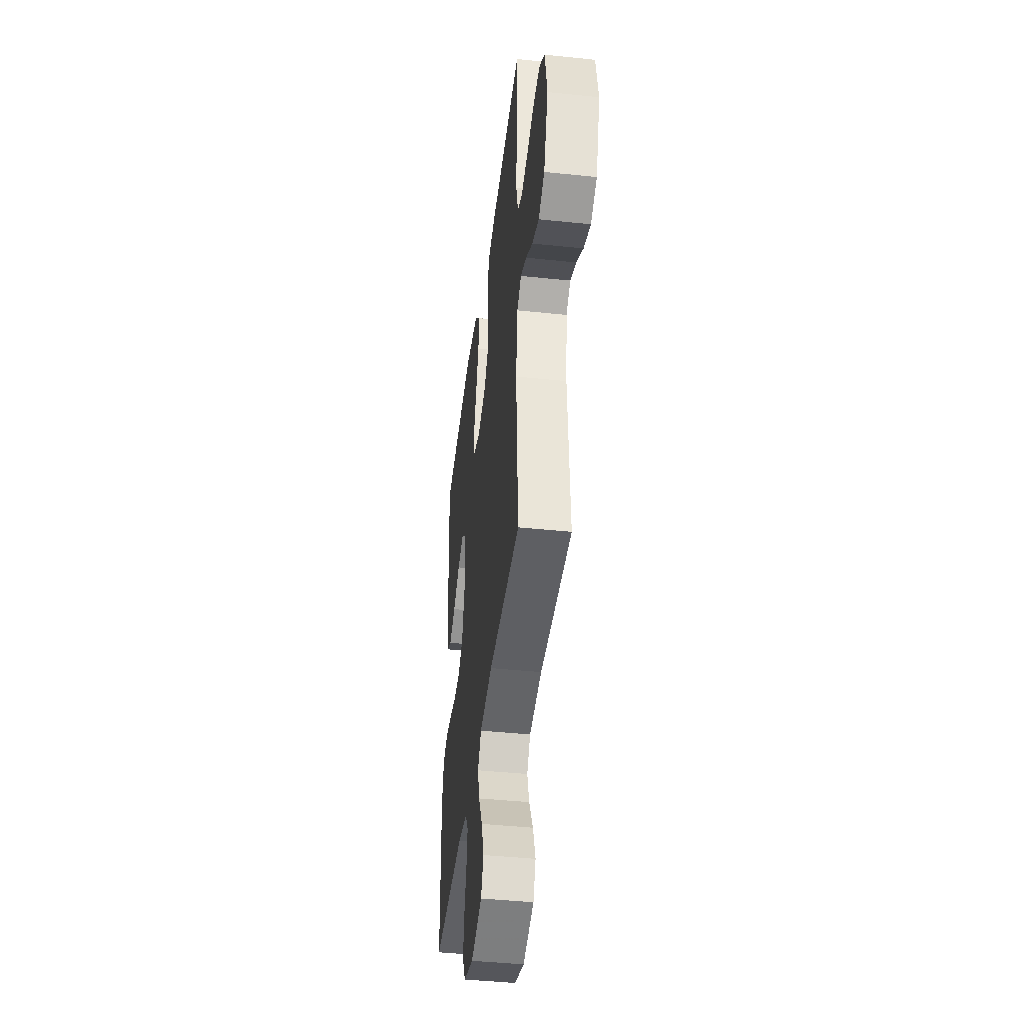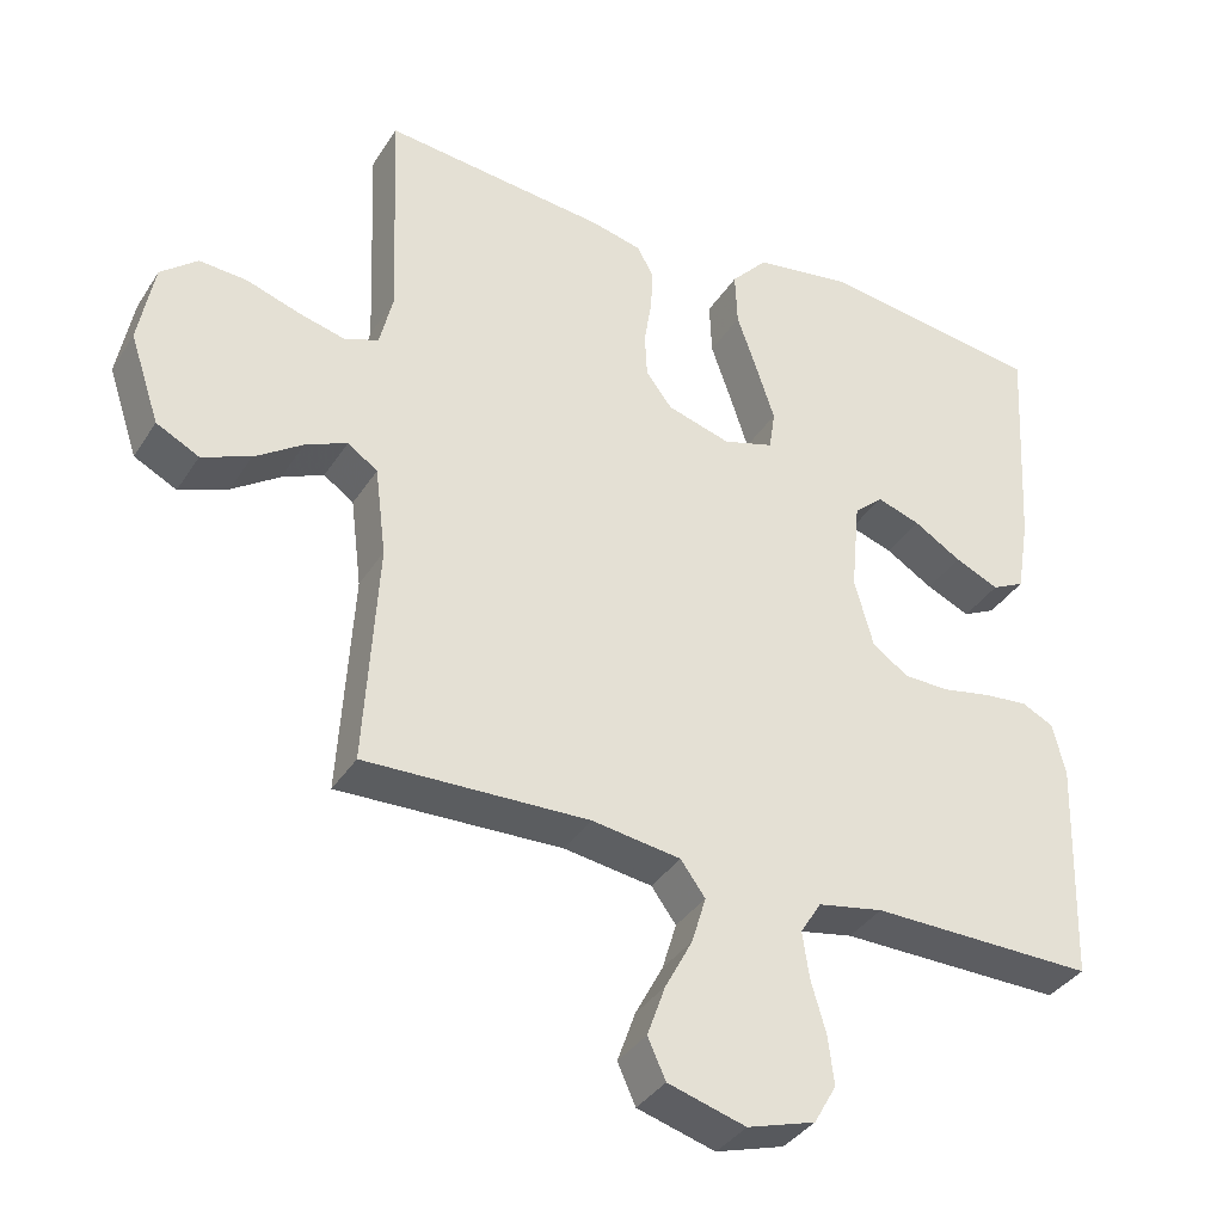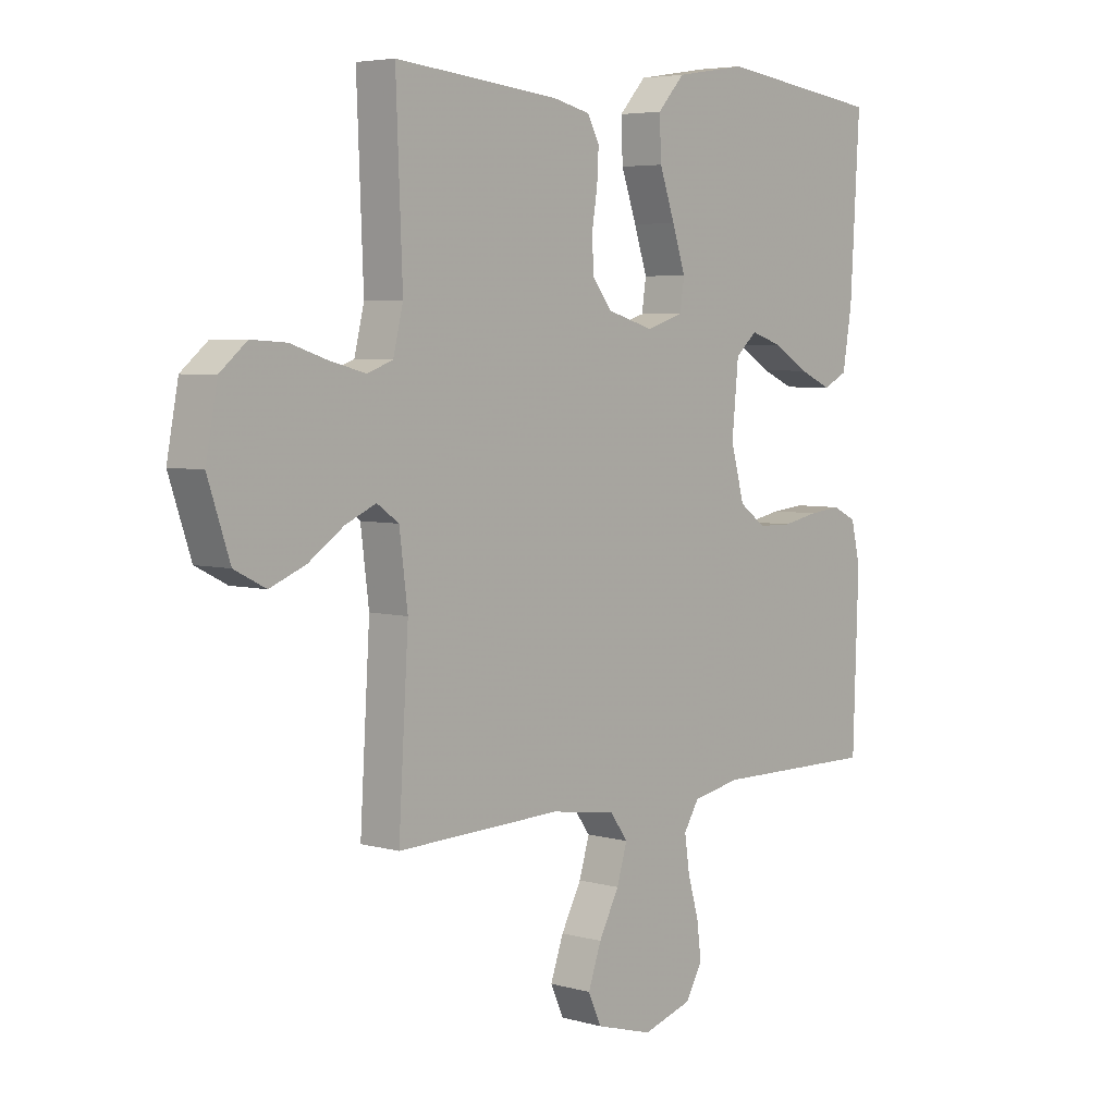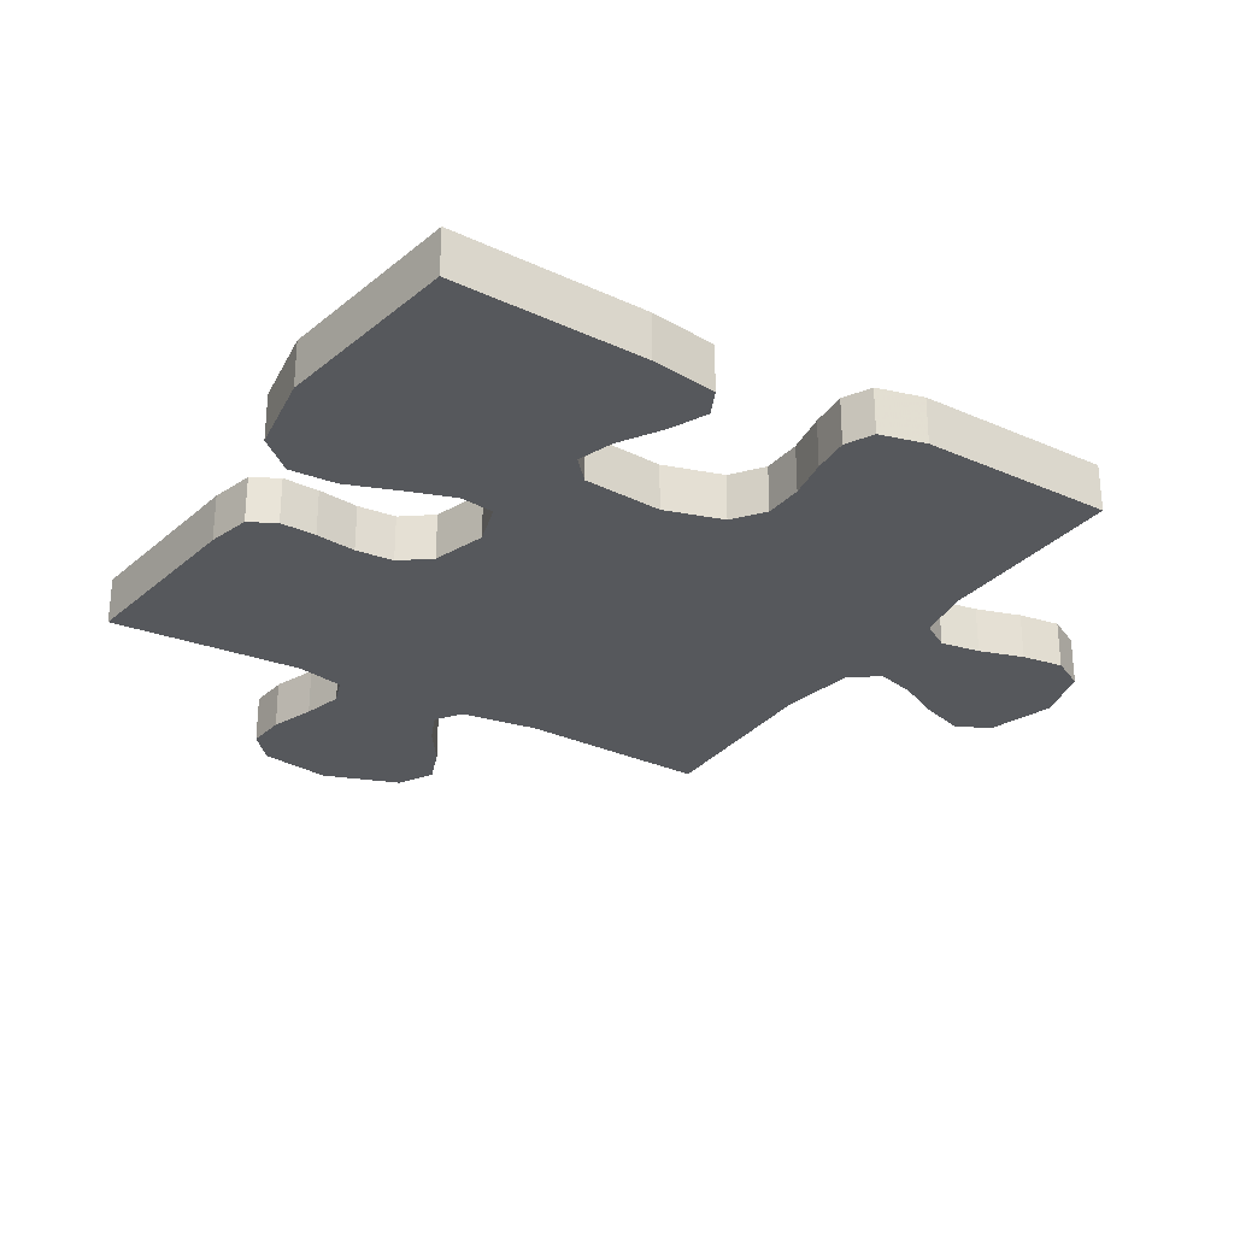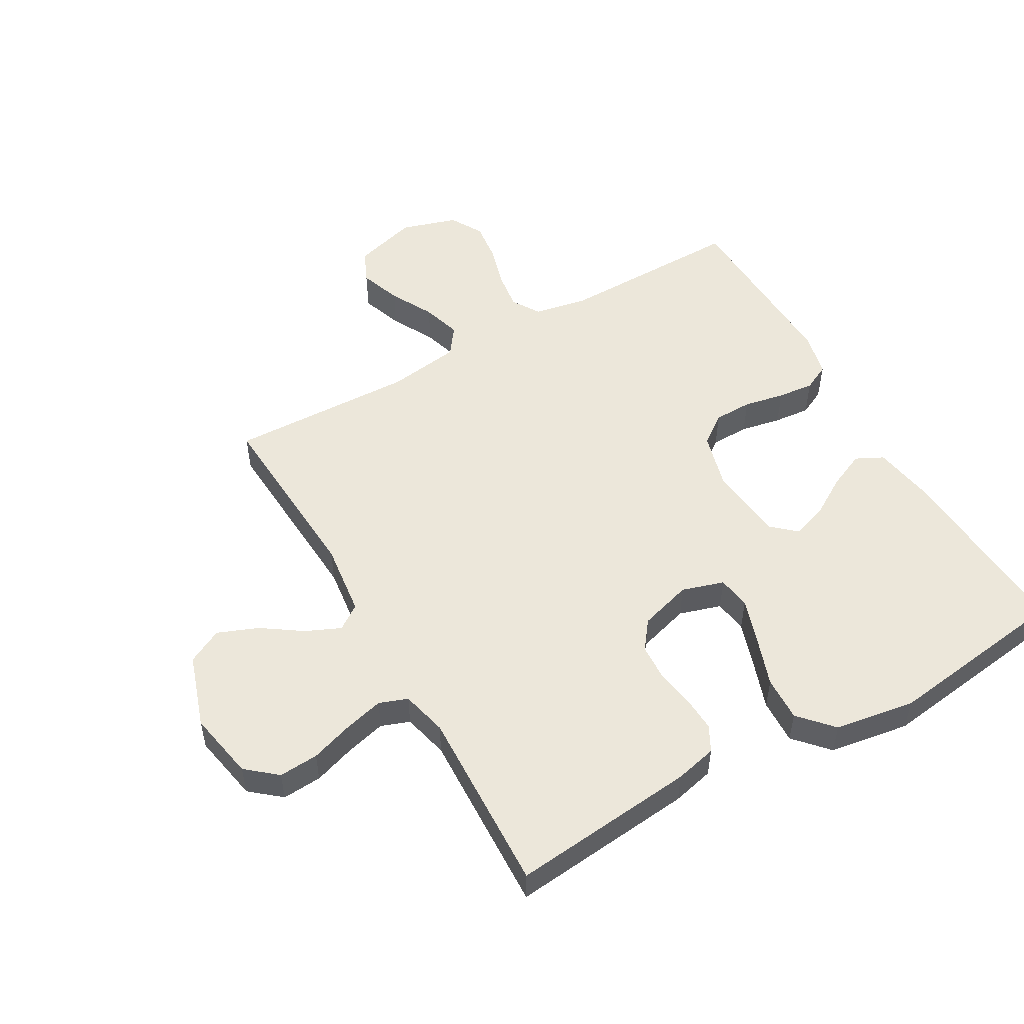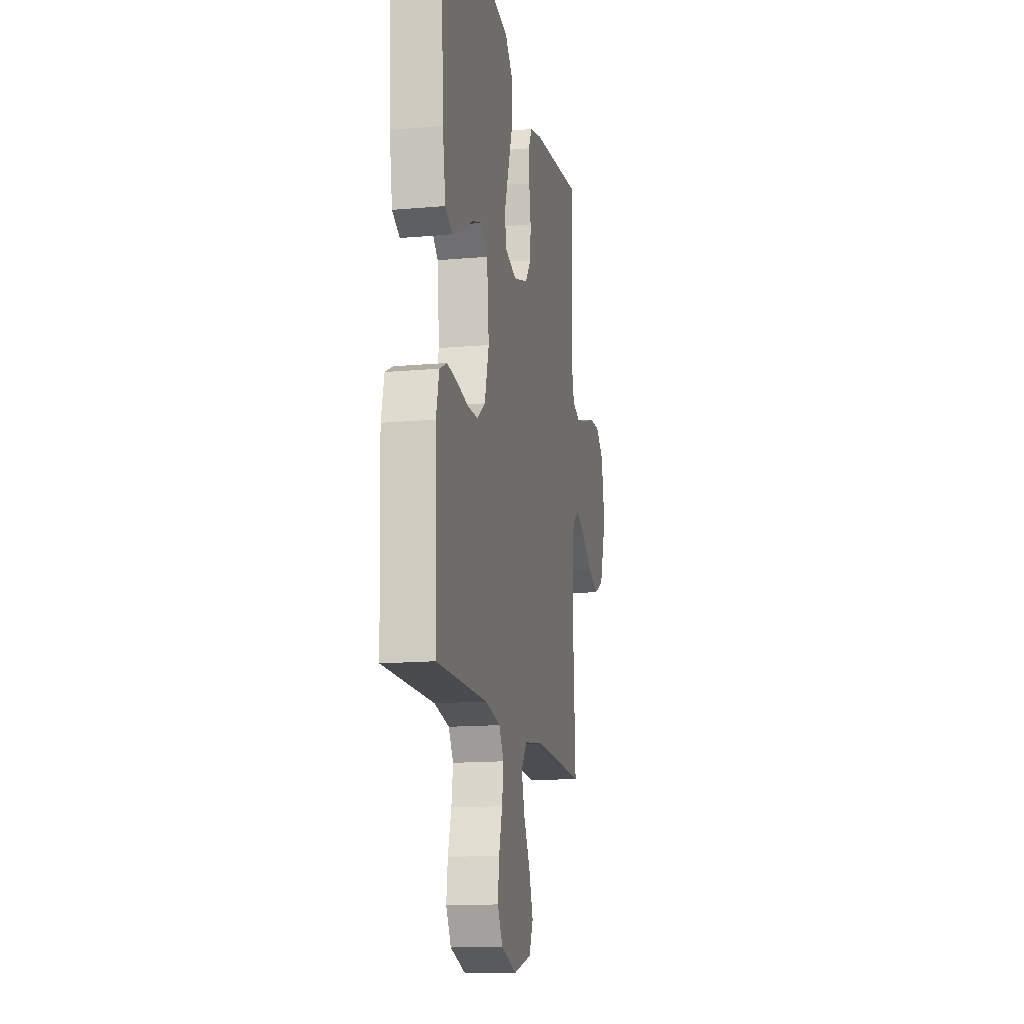
<metadata>
{"format":"obj","ext":"obj","renderer":"f3d","projection":"perspective","resolution":1024,"background":"white","views":[{"elev":-43.1,"azim":-97.1,"up":"+Z"},{"elev":-36.5,"azim":-28.7,"up":"+Z"},{"elev":4.9,"azim":-48.6,"up":"+Z"},{"elev":-27.9,"azim":58.0,"up":"+Y"},{"elev":52.2,"azim":-29.8,"up":"+Y"},{"elev":-14.4,"azim":101.1,"up":"+Z"}]}
</metadata>
<code>
v 0.5 0.07 -0.5
v 0.2 0.07 -0.497
v 0.112 0.07 -0.514
v 0.084 0.07 -0.559
v 0.093 0.07 -0.621
v 0.113 0.07 -0.69
v 0.121 0.07 -0.755
v 0.091 0.07 -0.808
v 0 0.07 -0.836
v -0.104 0.07 -0.806
v -0.128 0.07 -0.753
v -0.104 0.07 -0.685
v -0.067 0.07 -0.615
v -0.048 0.07 -0.552
v -0.081 0.07 -0.507
v -0.2 0.07 -0.49
v -0.5 0.07 -0.5
v -0.482 0.07 -0.2
v -0.497 0.07 -0.081
v -0.537 0.07 -0.053
v -0.593 0.07 -0.078
v -0.657 0.07 -0.122
v -0.722 0.07 -0.148
v -0.779 0.07 -0.119
v -0.819 0.07 0
v -0.798 0.07 0.111
v -0.749 0.07 0.152
v -0.685 0.07 0.148
v -0.615 0.07 0.125
v -0.552 0.07 0.109
v -0.506 0.07 0.126
v -0.488 0.07 0.2
v -0.5 0.07 0.5
v -0.2 0.07 0.47
v -0.132 0.07 0.454
v -0.11 0.07 0.413
v -0.113 0.07 0.357
v -0.123 0.07 0.294
v -0.12 0.07 0.235
v -0.085 0.07 0.189
v 0 0.07 0.164
v 0.068 0.07 0.185
v 0.076 0.07 0.239
v 0.052 0.07 0.312
v 0.024 0.07 0.392
v 0.021 0.07 0.465
v 0.07 0.07 0.519
v 0.2 0.07 0.54
v 0.5 0.07 0.5
v 0.483 0.07 0.2
v 0.466 0.07 0.097
v 0.422 0.07 0.075
v 0.363 0.07 0.101
v 0.299 0.07 0.14
v 0.241 0.07 0.159
v 0.202 0.07 0.124
v 0.19 0.07 0
v 0.215 0.07 -0.091
v 0.263 0.07 -0.126
v 0.325 0.07 -0.127
v 0.391 0.07 -0.114
v 0.45 0.07 -0.108
v 0.493 0.07 -0.129
v 0.51 0.07 -0.2
v 0.5 0 -0.5
v 0.2 0 -0.497
v 0.112 0 -0.514
v 0.084 0 -0.559
v 0.093 0 -0.621
v 0.113 0 -0.69
v 0.121 0 -0.755
v 0.091 0 -0.808
v 0 0 -0.836
v -0.104 0 -0.806
v -0.128 0 -0.753
v -0.104 0 -0.685
v -0.067 0 -0.615
v -0.048 0 -0.552
v -0.081 0 -0.507
v -0.2 0 -0.49
v -0.5 0 -0.5
v -0.482 0 -0.2
v -0.497 0 -0.081
v -0.537 0 -0.053
v -0.593 0 -0.078
v -0.657 0 -0.122
v -0.722 0 -0.148
v -0.779 0 -0.119
v -0.819 0 0
v -0.798 0 0.111
v -0.749 0 0.152
v -0.685 0 0.148
v -0.615 0 0.125
v -0.552 0 0.109
v -0.506 0 0.126
v -0.488 0 0.2
v -0.5 0 0.5
v -0.2 0 0.47
v -0.132 0 0.454
v -0.11 0 0.413
v -0.113 0 0.357
v -0.123 0 0.294
v -0.12 0 0.235
v -0.085 0 0.189
v 0 0 0.164
v 0.068 0 0.185
v 0.076 0 0.239
v 0.052 0 0.312
v 0.024 0 0.392
v 0.021 0 0.465
v 0.07 0 0.519
v 0.2 0 0.54
v 0.5 0 0.5
v 0.483 0 0.2
v 0.466 0 0.097
v 0.422 0 0.075
v 0.363 0 0.101
v 0.299 0 0.14
v 0.241 0 0.159
v 0.202 0 0.124
v 0.19 0 0
v 0.215 0 -0.091
v 0.263 0 -0.126
v 0.325 0 -0.127
v 0.391 0 -0.114
v 0.45 0 -0.108
v 0.493 0 -0.129
v 0.51 0 -0.2
f 63 64 1 2
f 60 61 62 63
f 60 63 2 3
f 59 60 3 4
f 58 59 4
f 57 58 4
f 56 57 4
f 51 52 53 54
f 51 54 55
f 50 51 55
f 49 50 55
f 48 49 55 56
f 44 45 46 47
f 43 44 47 48
f 42 43 48 56
f 35 36 37 38
f 35 38 39
f 32 33 34 35
f 31 32 35 39
f 30 31 39 40
f 26 27 28 29
f 26 29 30
f 25 26 30
f 21 22 23 24
f 20 21 24 25
f 16 17 18
f 15 16 18 19
f 10 11 12 13
f 10 13 14
f 9 10 14
f 8 9 14
f 5 6 7 8
f 4 5 8 14
f 41 42 56 4
f 20 25 30 40
f 19 20 40 41
f 15 19 41 4
f 4 14 15
f 66 65 128 127
f 127 126 125 124
f 67 66 127 124
f 68 67 124 123
f 68 123 122
f 68 122 121
f 68 121 120
f 118 117 116 115
f 119 118 115
f 119 115 114
f 119 114 113
f 120 119 113 112
f 111 110 109 108
f 112 111 108 107
f 120 112 107 106
f 102 101 100 99
f 103 102 99
f 99 98 97 96
f 103 99 96 95
f 104 103 95 94
f 93 92 91 90
f 94 93 90
f 94 90 89
f 88 87 86 85
f 89 88 85 84
f 82 81 80
f 83 82 80 79
f 77 76 75 74
f 78 77 74
f 78 74 73
f 78 73 72
f 72 71 70 69
f 78 72 69 68
f 68 120 106 105
f 104 94 89 84
f 105 104 84 83
f 68 105 83 79
f 79 78 68
f 1 65 66 2
f 2 66 67 3
f 3 67 68 4
f 4 68 69 5
f 5 69 70 6
f 6 70 71 7
f 7 71 72 8
f 8 72 73 9
f 9 73 74 10
f 10 74 75 11
f 11 75 76 12
f 12 76 77 13
f 13 77 78 14
f 14 78 79 15
f 15 79 80 16
f 16 80 81 17
f 17 81 82 18
f 18 82 83 19
f 19 83 84 20
f 20 84 85 21
f 21 85 86 22
f 22 86 87 23
f 23 87 88 24
f 24 88 89 25
f 25 89 90 26
f 26 90 91 27
f 27 91 92 28
f 28 92 93 29
f 29 93 94 30
f 30 94 95 31
f 31 95 96 32
f 32 96 97 33
f 33 97 98 34
f 34 98 99 35
f 35 99 100 36
f 36 100 101 37
f 37 101 102 38
f 38 102 103 39
f 39 103 104 40
f 40 104 105 41
f 41 105 106 42
f 42 106 107 43
f 43 107 108 44
f 44 108 109 45
f 45 109 110 46
f 46 110 111 47
f 47 111 112 48
f 48 112 113 49
f 49 113 114 50
f 50 114 115 51
f 51 115 116 52
f 52 116 117 53
f 53 117 118 54
f 54 118 119 55
f 55 119 120 56
f 56 120 121 57
f 57 121 122 58
f 58 122 123 59
f 59 123 124 60
f 60 124 125 61
f 61 125 126 62
f 62 126 127 63
f 63 127 128 64
f 64 128 65 1

</code>
